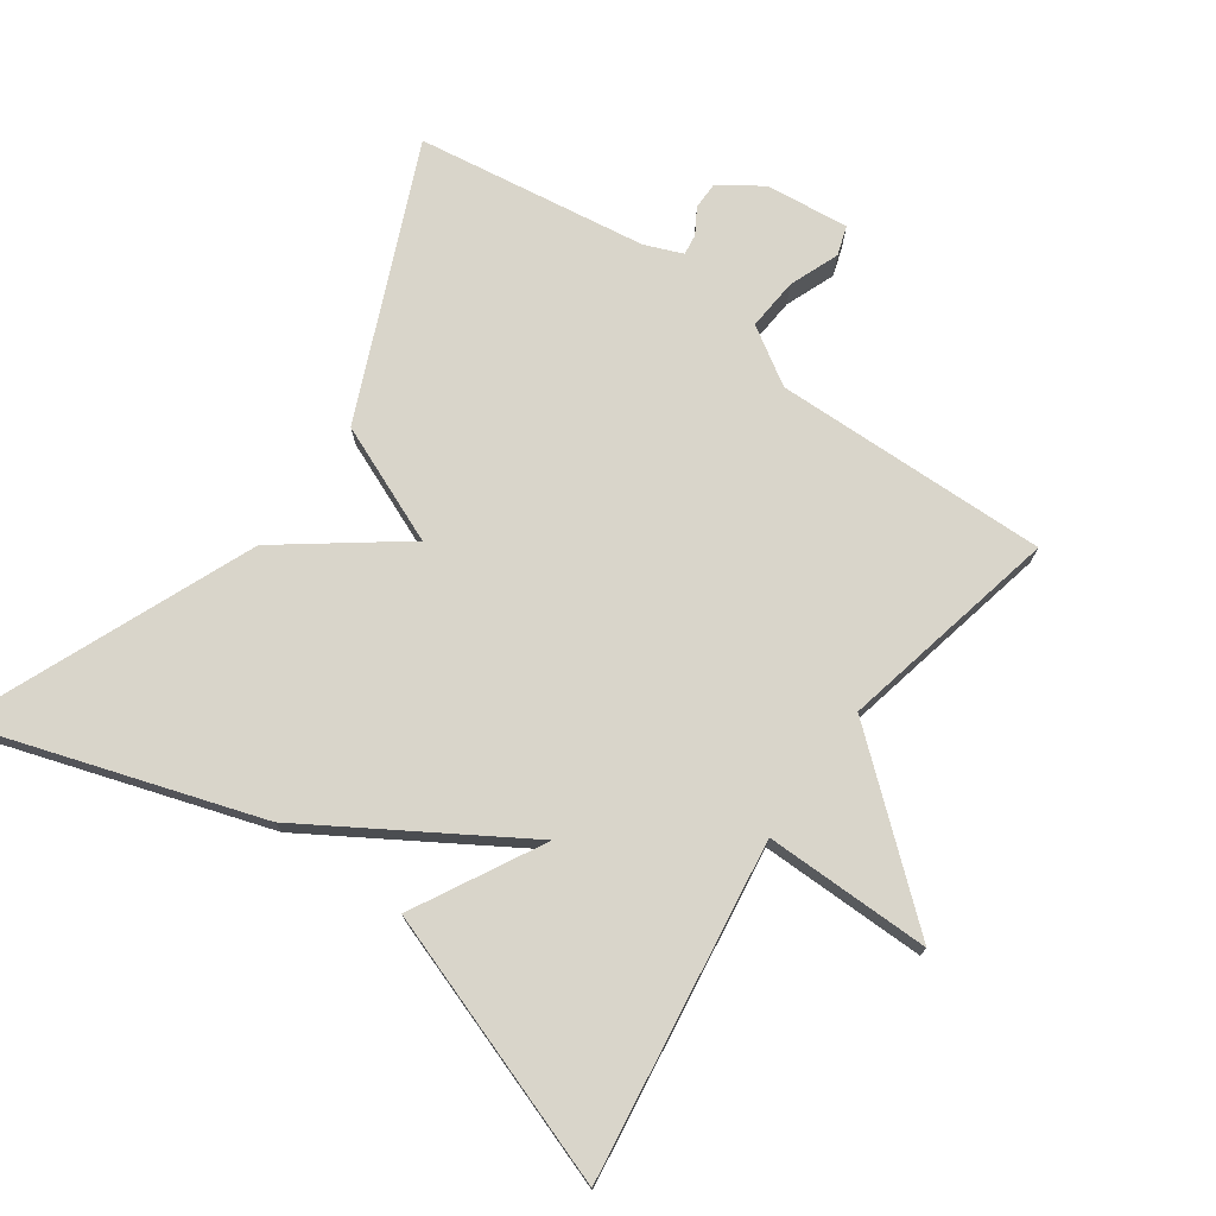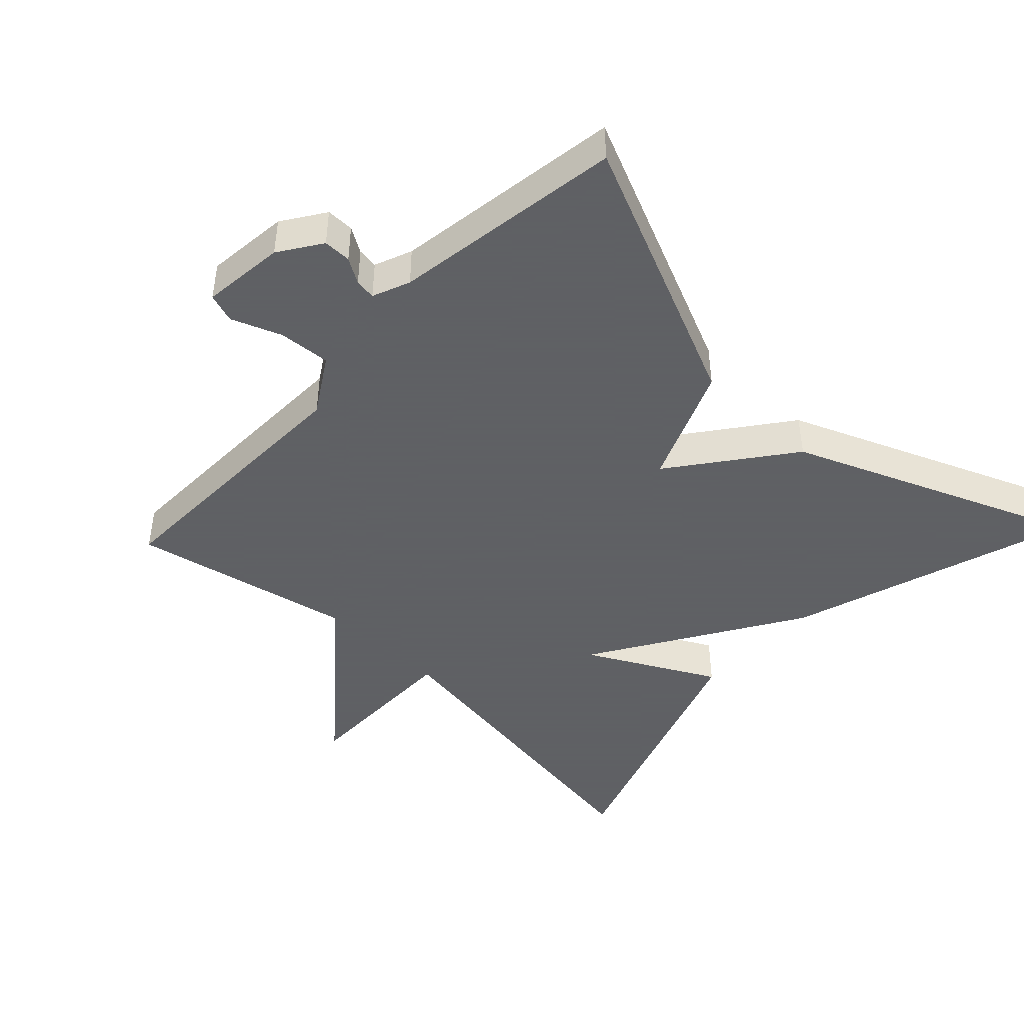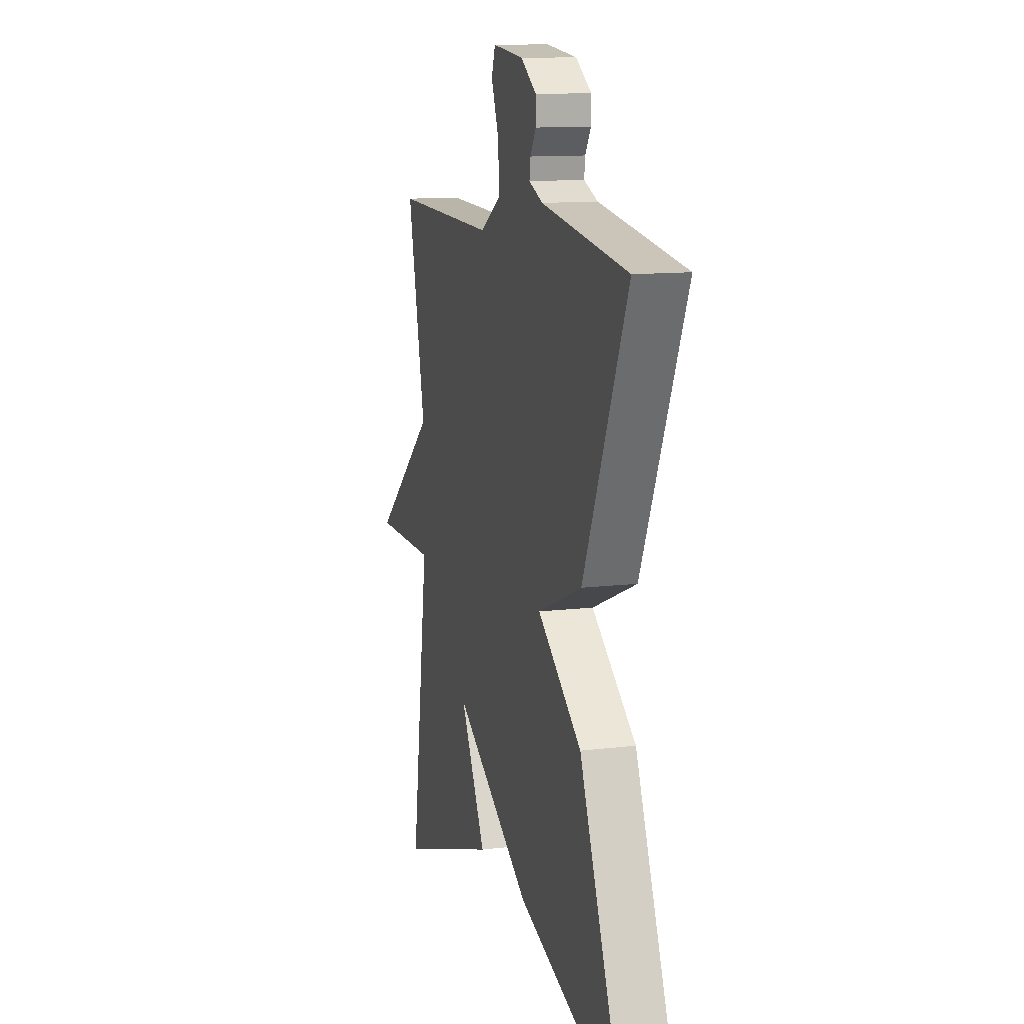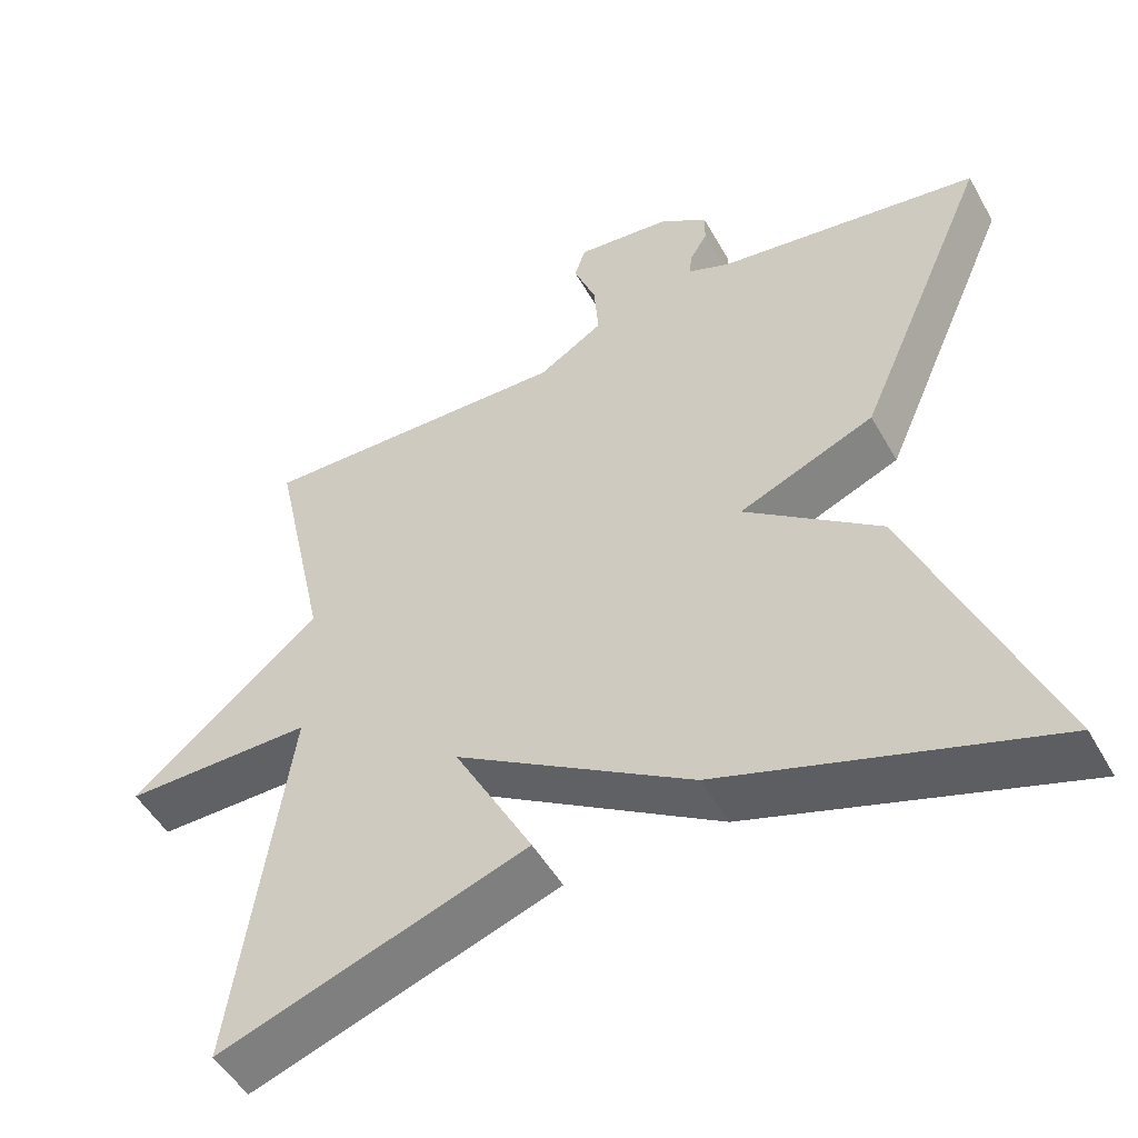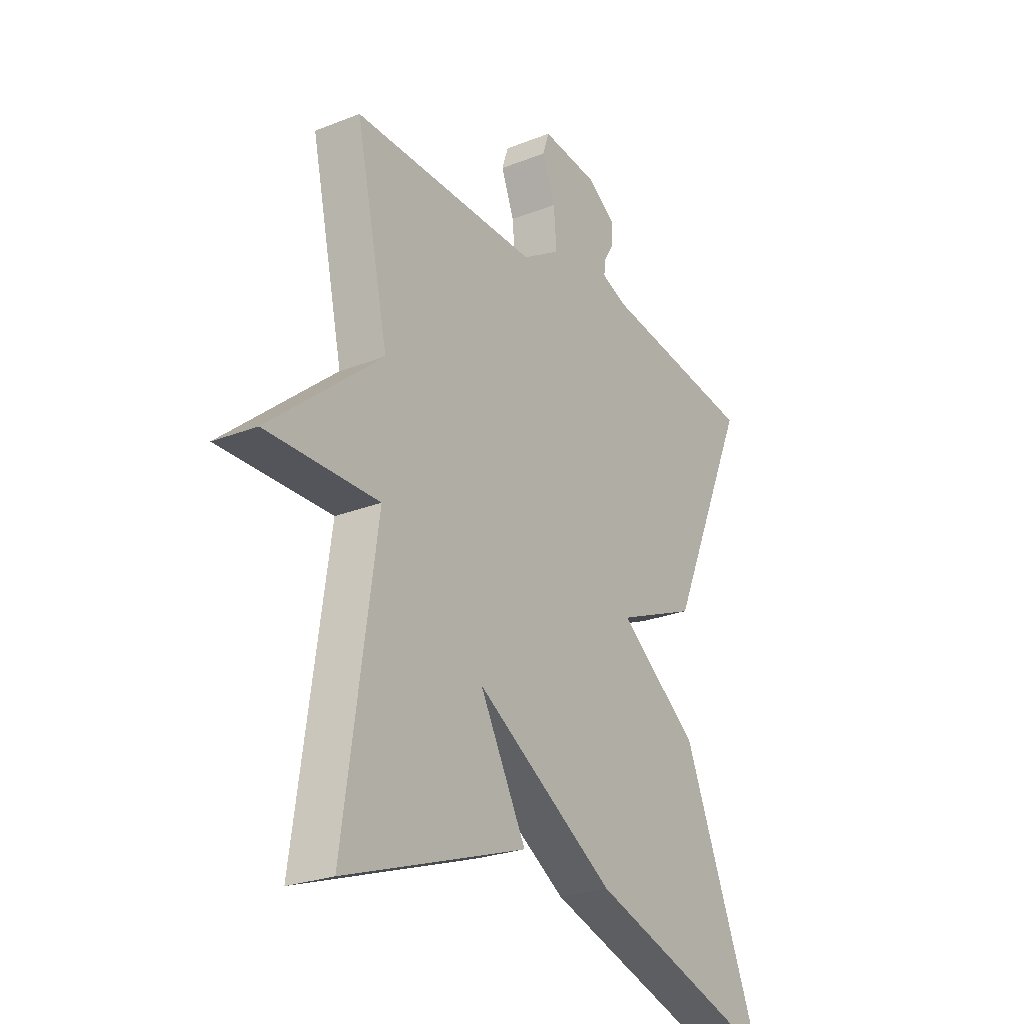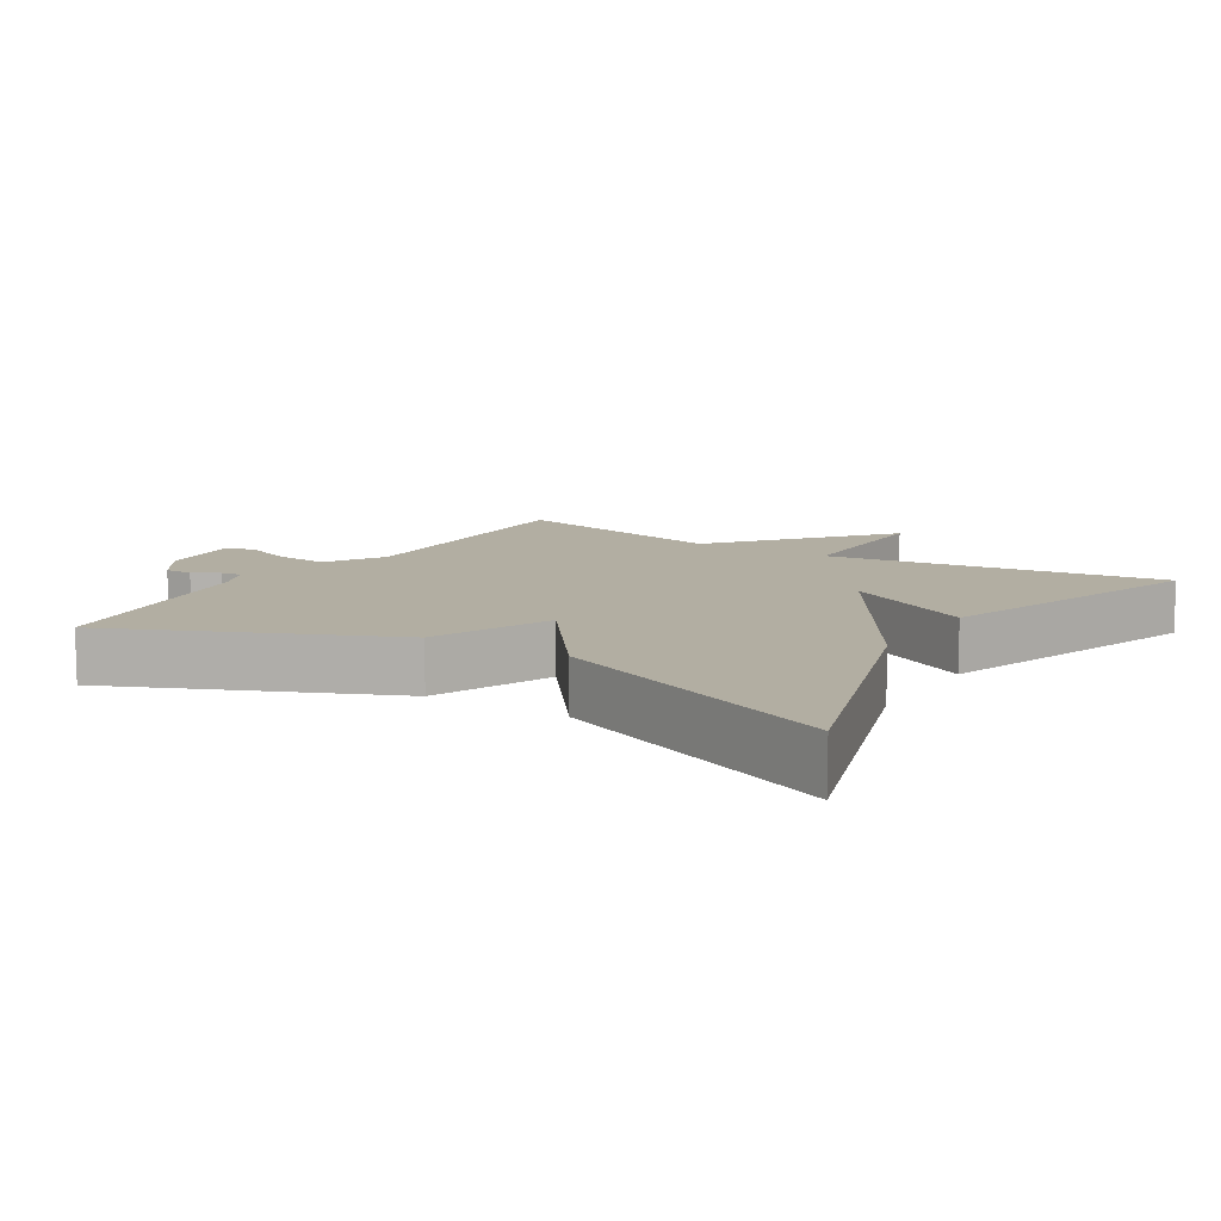
<metadata>
{"format":"obj","ext":"obj","renderer":"f3d","projection":"perspective","resolution":1024,"background":"white","views":[{"elev":74.4,"azim":-144.5,"up":"+Y"},{"elev":-45.3,"azim":46.5,"up":"+Y"},{"elev":12.1,"azim":73.9,"up":"+Z"},{"elev":-50.3,"azim":28.6,"up":"+Z"},{"elev":-25.3,"azim":-57.5,"up":"+Z"},{"elev":10.7,"azim":121.9,"up":"+Y"}]}
</metadata>
<code>
v -0.5 0.07 0.5
v -0.104 0.07 0.491
v -0.022 0.07 0.542
v -0.028 0.07 0.617
v -0.056 0.07 0.689
v -0.042 0.07 0.731
v 0.078 0.07 0.718
v 0.139 0.07 0.677
v 0.139 0.07 0.637
v 0.117 0.07 0.601
v 0.113 0.07 0.571
v 0.167 0.07 0.549
v 0.5 0.07 0.5
v 0.33 0.07 0.112
v 0.159 0.07 0.041
v 0.33 0.07 -0.088
v 0.5 0.07 -0.5
v 0.089 0.07 -0.366
v -0.21 0.07 -0.181
v -0.111 0.07 -0.366
v -0.5 0.07 -0.5
v -0.431 0.07 -0.019
v -0.67 0.07 -0.02
v -0.431 0.07 0.181
v -0.5 0 0.5
v -0.104 0 0.491
v -0.022 0 0.542
v -0.028 0 0.617
v -0.056 0 0.689
v -0.042 0 0.731
v 0.078 0 0.718
v 0.139 0 0.677
v 0.139 0 0.637
v 0.117 0 0.601
v 0.113 0 0.571
v 0.167 0 0.549
v 0.5 0 0.5
v 0.33 0 0.112
v 0.159 0 0.041
v 0.33 0 -0.088
v 0.5 0 -0.5
v 0.089 0 -0.366
v -0.21 0 -0.181
v -0.111 0 -0.366
v -0.5 0 -0.5
v -0.431 0 -0.019
v -0.67 0 -0.02
v -0.431 0 0.181
f 22 23 24
f 19 20 21 22
f 19 22 24
f 18 19 24
f 17 18 24
f 16 17 24
f 15 16 24
f 14 15 24
f 13 14 24
f 12 13 24
f 11 12 24
f 10 11 24
f 8 9 10
f 7 8 10
f 6 7 10
f 5 6 10
f 4 5 10
f 3 4 10
f 2 3 10 24
f 1 2 24
f 48 47 46
f 46 45 44 43
f 48 46 43
f 48 43 42
f 48 42 41
f 48 41 40
f 48 40 39
f 48 39 38
f 48 38 37
f 48 37 36
f 48 36 35
f 48 35 34
f 34 33 32
f 34 32 31
f 34 31 30
f 34 30 29
f 34 29 28
f 34 28 27
f 48 34 27 26
f 48 26 25
f 1 25 26 2
f 2 26 27 3
f 3 27 28 4
f 4 28 29 5
f 5 29 30 6
f 6 30 31 7
f 7 31 32 8
f 8 32 33 9
f 9 33 34 10
f 10 34 35 11
f 11 35 36 12
f 12 36 37 13
f 13 37 38 14
f 14 38 39 15
f 15 39 40 16
f 16 40 41 17
f 17 41 42 18
f 18 42 43 19
f 19 43 44 20
f 20 44 45 21
f 21 45 46 22
f 22 46 47 23
f 23 47 48 24
f 24 48 25 1

</code>
